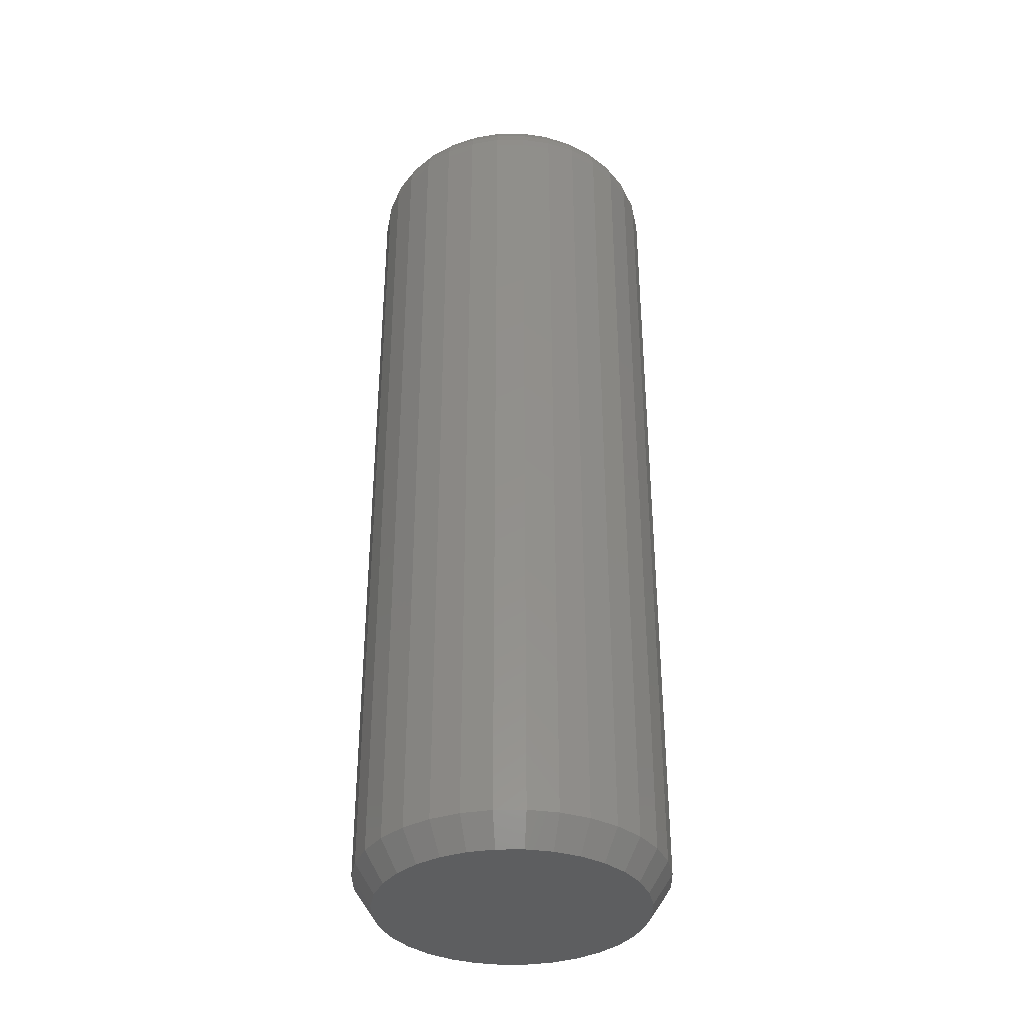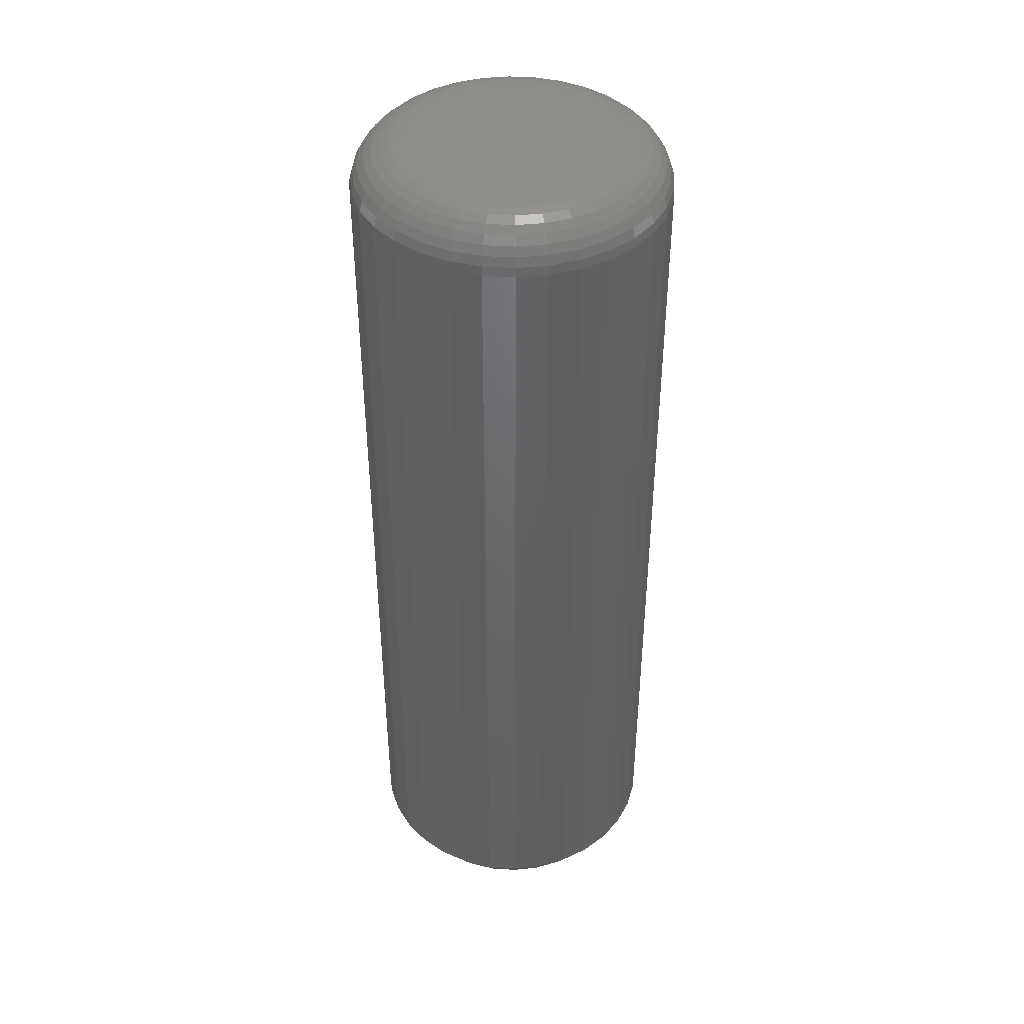
<metadata>
{"format":"stl","ext":"stl","renderer":"f3d","projection":"perspective","resolution":1024,"background":"white","views":[{"elev":-35.9,"azim":118.9,"up":"+Z"},{"elev":42.2,"azim":-57.5,"up":"+Z"}]}
</metadata>
<code>
# stl→obj: 352 verts, 700 faces
v 0.1258 -3.021e-17 0.02344
v 0.1258 -1.398e-16 0.7109
v 0.1235 -0.02407 0.02344
v 0.1235 -0.02407 0.7109
v 0.1164 -0.04721 0.02344
v 0.1164 -0.04721 0.7109
v 0.105 -0.06853 0.02344
v 0.105 -0.06853 0.7109
v 0.08969 -0.08723 0.02344
v 0.08969 -0.08723 0.7109
v 0.071 -0.1026 0.02344
v 0.071 -0.1026 0.7109
v 0.04967 -0.114 0.02344
v 0.04967 -0.114 0.7109
v 0.02653 -0.121 0.02344
v 0.02653 -0.121 0.7109
v 0.002467 -0.1234 0.02344
v 0.002467 -0.1234 0.7109
v -0.0216 -0.121 0.02344
v -0.0216 -0.121 0.7109
v -0.04474 -0.114 0.02344
v -0.04474 -0.114 0.7109
v -0.06607 -0.1026 0.02344
v -0.06607 -0.1026 0.7109
v -0.08476 -0.08723 0.02344
v -0.08476 -0.08723 0.7109
v -0.1001 -0.06853 0.02344
v -0.1001 -0.06853 0.7109
v -0.1115 -0.04721 0.02344
v -0.1115 -0.04721 0.7109
v -0.1185 -0.02407 0.02344
v -0.1185 -0.02407 0.7109
v -0.1209 1.511e-17 0.02344
v -0.1209 1.511e-17 0.7109
v -0.1185 0.02407 0.02344
v -0.1185 0.02407 0.7109
v -0.1115 0.04721 0.02344
v -0.1115 0.04721 0.7109
v -0.1001 0.06853 0.02344
v -0.1001 0.06853 0.7109
v -0.08476 0.08723 0.02344
v -0.08476 0.08723 0.7109
v -0.06607 0.1026 0.02344
v -0.06607 0.1026 0.7109
v -0.04474 0.114 0.02344
v -0.04474 0.114 0.7109
v -0.0216 0.121 0.02344
v -0.0216 0.121 0.7109
v 0.002467 0.1234 0.02344
v 0.002467 0.1234 0.7109
v 0.02653 0.121 0.02344
v 0.02653 0.121 0.7109
v 0.04967 0.114 0.02344
v 0.04967 0.114 0.7109
v 0.071 0.1026 0.02344
v 0.071 0.1026 0.7109
v 0.08969 0.08723 0.02344
v 0.08969 0.08723 0.7109
v 0.105 0.06853 0.02344
v 0.105 0.06853 0.7109
v 0.1164 0.04721 0.02344
v 0.1164 0.04721 0.7109
v 0.1235 0.02407 0.02344
v 0.1235 0.02407 0.7109
v -0.01398 0.08267 0.75
v 0.01891 0.08267 0.75
v 0.002467 0.08429 0.75
v -0.02979 0.07788 0.75
v 0.03472 0.07788 0.75
v -0.04436 0.07009 0.75
v 0.0493 0.07009 0.75
v -0.05714 0.0596 0.75
v 0.06207 0.0596 0.75
v 0.06207 -0.0596 0.75
v -0.04436 -0.07009 0.75
v 0.0493 -0.07009 0.75
v -0.02979 -0.07788 0.75
v 0.03472 -0.07788 0.75
v -0.01398 -0.08267 0.75
v 0.01891 -0.08267 0.75
v 0.002467 -0.08429 0.75
v 0.07255 0.04683 0.75
v -0.06762 0.04683 0.75
v 0.08034 0.03226 0.75
v -0.07541 0.03226 0.75
v 0.08514 0.01644 0.75
v -0.08021 0.01644 0.75
v 0.08676 -9.606e-17 0.75
v -0.08183 4.721e-17 0.75
v 0.08514 -0.01644 0.75
v -0.08021 -0.01644 0.75
v 0.08034 -0.03226 0.75
v -0.07541 -0.03226 0.75
v 0.07255 -0.04683 0.75
v -0.06762 -0.04683 0.75
v -0.05714 -0.0596 0.75
v -0.08945 5.551e-17 0.7492
v -0.08768 0.01793 0.7492
v -0.09677 5.551e-17 0.747
v -0.09487 0.01936 0.747
v -0.1035 6.245e-17 0.7434
v -0.1015 0.02068 0.7434
v -0.1094 6.939e-17 0.7386
v -0.1073 0.02183 0.7386
v -0.1143 6.939e-17 0.7326
v -0.1121 0.02278 0.7326
v -0.1179 6.939e-17 0.7259
v -0.1156 0.02349 0.7259
v -0.1201 6.939e-17 0.7186
v -0.1178 0.02392 0.7186
v 0.09261 0.01793 0.7492
v 0.09438 -1.11e-16 0.7492
v 0.0998 0.01936 0.747
v 0.1017 -1.249e-16 0.747
v 0.1064 0.02068 0.7434
v 0.1085 -1.318e-16 0.7434
v 0.1122 0.02183 0.7386
v 0.1144 -1.388e-16 0.7386
v 0.117 0.02278 0.7326
v 0.1192 -1.388e-16 0.7326
v 0.1205 0.02349 0.7259
v 0.1228 -1.457e-16 0.7259
v 0.1227 0.02392 0.7186
v 0.1251 -1.527e-16 0.7186
v 0.08738 0.03517 0.7492
v 0.09415 0.03798 0.747
v 0.1004 0.04056 0.7434
v 0.1059 0.04283 0.7386
v 0.1104 0.04469 0.7326
v 0.1137 0.04607 0.7259
v 0.1157 0.04692 0.7186
v 0.07889 0.05106 0.7492
v 0.08498 0.05514 0.747
v 0.0906 0.05889 0.7434
v 0.09552 0.06218 0.7386
v 0.09956 0.06488 0.7326
v 0.1026 0.06688 0.7259
v 0.1044 0.06812 0.7186
v 0.06746 0.06499 0.7492
v 0.07264 0.07017 0.747
v 0.07742 0.07495 0.7434
v 0.0816 0.07914 0.7386
v 0.08504 0.08257 0.7326
v 0.08759 0.08512 0.7259
v 0.08916 0.08669 0.7186
v 0.05353 0.07642 0.7492
v 0.0576 0.08252 0.747
v 0.06135 0.08813 0.7434
v 0.06464 0.09305 0.7386
v 0.06734 0.09709 0.7326
v 0.06935 0.1001 0.7259
v 0.07058 0.1019 0.7186
v 0.03764 0.08492 0.7492
v 0.04045 0.09169 0.747
v 0.04303 0.09793 0.7434
v 0.04529 0.1034 0.7386
v 0.04715 0.1079 0.7326
v 0.04854 0.1112 0.7259
v 0.04939 0.1133 0.7186
v 0.0204 0.09015 0.7492
v 0.02183 0.09733 0.747
v 0.02315 0.104 0.7434
v 0.0243 0.1098 0.7386
v 0.02525 0.1145 0.7326
v 0.02595 0.1181 0.7259
v 0.02639 0.1202 0.7186
v 0.002467 0.09191 0.7492
v 0.002467 0.09924 0.747
v 0.002467 0.106 0.7434
v 0.002467 0.1119 0.7386
v 0.002467 0.1168 0.7326
v 0.002467 0.1204 0.7259
v 0.002467 0.1226 0.7186
v -0.01546 0.09015 0.7492
v -0.01689 0.09733 0.747
v -0.01821 0.104 0.7434
v -0.01937 0.1098 0.7386
v -0.02031 0.1145 0.7326
v -0.02102 0.1181 0.7259
v -0.02145 0.1202 0.7186
v -0.03271 0.08492 0.7492
v -0.03551 0.09169 0.747
v -0.0381 0.09793 0.7434
v -0.04036 0.1034 0.7386
v -0.04222 0.1079 0.7326
v -0.0436 0.1112 0.7259
v -0.04445 0.1133 0.7186
v -0.0486 0.07642 0.7492
v -0.05267 0.08252 0.747
v -0.05642 0.08813 0.7434
v -0.05971 0.09305 0.7386
v -0.06241 0.09709 0.7326
v -0.06441 0.1001 0.7259
v -0.06565 0.1019 0.7186
v -0.06253 0.06499 0.7492
v -0.06771 0.07017 0.747
v -0.07248 0.07495 0.7434
v -0.07667 0.07914 0.7386
v -0.0801 0.08257 0.7326
v -0.08266 0.08512 0.7259
v -0.08423 0.08669 0.7186
v -0.07396 0.05106 0.7492
v -0.08005 0.05514 0.747
v -0.08566 0.05889 0.7434
v -0.09059 0.06218 0.7386
v -0.09463 0.06488 0.7326
v -0.09763 0.06688 0.7259
v -0.09947 0.06812 0.7186
v -0.08245 0.03517 0.7492
v -0.08922 0.03798 0.747
v -0.09546 0.04056 0.7434
v -0.1009 0.04283 0.7386
v -0.1054 0.04469 0.7326
v -0.1088 0.04607 0.7259
v -0.1108 0.04692 0.7186
v 0.09261 -0.01793 0.7492
v 0.0998 -0.01936 0.747
v 0.1064 -0.02068 0.7434
v 0.1122 -0.02183 0.7386
v 0.117 -0.02278 0.7326
v 0.1205 -0.02349 0.7259
v 0.1227 -0.02392 0.7186
v -0.08768 -0.01793 0.7492
v -0.09487 -0.01936 0.747
v -0.1015 -0.02068 0.7434
v -0.1073 -0.02183 0.7386
v -0.1121 -0.02278 0.7326
v -0.1156 -0.02349 0.7259
v -0.1178 -0.02392 0.7186
v -0.08245 -0.03517 0.7492
v -0.08922 -0.03798 0.747
v -0.09546 -0.04056 0.7434
v -0.1009 -0.04283 0.7386
v -0.1054 -0.04469 0.7326
v -0.1088 -0.04607 0.7259
v -0.1108 -0.04692 0.7186
v -0.07396 -0.05106 0.7492
v -0.08005 -0.05514 0.747
v -0.08566 -0.05889 0.7434
v -0.09059 -0.06218 0.7386
v -0.09463 -0.06488 0.7326
v -0.09763 -0.06688 0.7259
v -0.09947 -0.06812 0.7186
v -0.06253 -0.06499 0.7492
v -0.06771 -0.07017 0.747
v -0.07248 -0.07495 0.7434
v -0.07667 -0.07914 0.7386
v -0.0801 -0.08257 0.7326
v -0.08266 -0.08512 0.7259
v -0.08423 -0.08669 0.7186
v -0.0486 -0.07642 0.7492
v -0.05267 -0.08252 0.747
v -0.05642 -0.08813 0.7434
v -0.05971 -0.09305 0.7386
v -0.06241 -0.09709 0.7326
v -0.06441 -0.1001 0.7259
v -0.06565 -0.1019 0.7186
v -0.03271 -0.08492 0.7492
v -0.03551 -0.09169 0.747
v -0.0381 -0.09793 0.7434
v -0.04036 -0.1034 0.7386
v -0.04222 -0.1079 0.7326
v -0.0436 -0.1112 0.7259
v -0.04445 -0.1133 0.7186
v -0.01546 -0.09015 0.7492
v -0.01689 -0.09733 0.747
v -0.01821 -0.104 0.7434
v -0.01937 -0.1098 0.7386
v -0.02031 -0.1145 0.7326
v -0.02102 -0.1181 0.7259
v -0.02145 -0.1202 0.7186
v 0.002467 -0.09191 0.7492
v 0.002467 -0.09924 0.747
v 0.002467 -0.106 0.7434
v 0.002467 -0.1119 0.7386
v 0.002467 -0.1168 0.7326
v 0.002467 -0.1204 0.7259
v 0.002467 -0.1226 0.7186
v 0.0204 -0.09015 0.7492
v 0.02183 -0.09733 0.747
v 0.02315 -0.104 0.7434
v 0.0243 -0.1098 0.7386
v 0.02525 -0.1145 0.7326
v 0.02595 -0.1181 0.7259
v 0.02639 -0.1202 0.7186
v 0.03764 -0.08492 0.7492
v 0.04045 -0.09169 0.747
v 0.04303 -0.09793 0.7434
v 0.04529 -0.1034 0.7386
v 0.04715 -0.1079 0.7326
v 0.04854 -0.1112 0.7259
v 0.04939 -0.1133 0.7186
v 0.05353 -0.07642 0.7492
v 0.0576 -0.08252 0.747
v 0.06135 -0.08813 0.7434
v 0.06464 -0.09305 0.7386
v 0.06734 -0.09709 0.7326
v 0.06935 -0.1001 0.7259
v 0.07058 -0.1019 0.7186
v 0.06746 -0.06499 0.7492
v 0.07264 -0.07017 0.747
v 0.07742 -0.07495 0.7434
v 0.0816 -0.07914 0.7386
v 0.08504 -0.08257 0.7326
v 0.08759 -0.08512 0.7259
v 0.08916 -0.08669 0.7186
v 0.07889 -0.05106 0.7492
v 0.08498 -0.05514 0.747
v 0.0906 -0.05889 0.7434
v 0.09552 -0.06218 0.7386
v 0.09956 -0.06488 0.7326
v 0.1026 -0.06688 0.7259
v 0.1044 -0.06812 0.7186
v 0.08738 -0.03517 0.7492
v 0.09415 -0.03798 0.747
v 0.1004 -0.04056 0.7434
v 0.1059 -0.04283 0.7386
v 0.1104 -0.04469 0.7326
v 0.1137 -0.04607 0.7259
v 0.1157 -0.04692 0.7186
v 0.002468 0.1077 0
v 0.02348 0.1057 0
v -0.01855 0.1057 0
v -0.03876 0.09953 0
v 0.04369 0.09953 0
v -0.05738 0.08957 0
v 0.06232 0.08957 0
v 0.04369 -0.09953 0
v -0.03876 -0.09953 0
v 0.06232 -0.08957 0
v -0.01855 -0.1057 0
v 0.02348 -0.1057 0
v 0.002467 -0.1077 0
v -0.05738 -0.08957 0
v -0.07371 -0.07618 0
v 0.07864 -0.07618 0
v -0.08711 -0.05985 0
v 0.09204 -0.05985 0
v -0.09706 -0.04123 0
v 0.102 -0.04123 0
v -0.1032 -0.02102 0
v 0.1081 -0.02102 0
v -0.1053 1.36e-06 0
v 0.1102 -2.915e-17 0
v -0.1032 0.02102 0
v 0.1081 0.02102 0
v -0.09706 0.04123 0
v 0.102 0.04123 0
v -0.08711 0.05985 0
v 0.09204 0.05985 0
v -0.07371 0.07618 0
v 0.07864 0.07618 0
f 1 2 3
f 3 2 4
f 3 4 5
f 5 4 6
f 5 6 7
f 7 6 8
f 7 8 9
f 9 8 10
f 9 10 11
f 11 10 12
f 11 12 13
f 13 12 14
f 13 14 15
f 15 14 16
f 15 16 17
f 17 16 18
f 17 18 19
f 19 18 20
f 19 20 21
f 21 20 22
f 21 22 23
f 23 22 24
f 23 24 25
f 25 24 26
f 25 26 27
f 27 26 28
f 27 28 29
f 29 28 30
f 29 30 31
f 31 30 32
f 31 32 33
f 33 32 34
f 33 34 35
f 35 34 36
f 35 36 37
f 37 36 38
f 37 38 39
f 39 38 40
f 39 40 41
f 41 40 42
f 41 42 43
f 43 42 44
f 43 44 45
f 45 44 46
f 45 46 47
f 47 46 48
f 47 48 49
f 49 48 50
f 49 50 51
f 51 50 52
f 51 52 53
f 53 52 54
f 53 54 55
f 55 54 56
f 55 56 57
f 57 56 58
f 57 58 59
f 59 58 60
f 59 60 61
f 61 60 62
f 61 62 63
f 63 62 64
f 63 64 1
f 1 64 2
f 65 66 67
f 66 65 68
f 66 68 69
f 69 68 70
f 69 70 71
f 71 70 72
f 71 72 73
f 74 75 76
f 76 75 77
f 76 77 78
f 78 77 79
f 78 79 80
f 80 79 81
f 73 72 82
f 82 72 83
f 82 83 84
f 84 83 85
f 84 85 86
f 86 85 87
f 86 87 88
f 88 87 89
f 88 89 90
f 90 89 91
f 90 91 92
f 92 91 93
f 92 93 94
f 94 93 95
f 94 95 74
f 74 95 96
f 74 96 75
f 89 87 97
f 97 87 98
f 97 98 99
f 99 98 100
f 99 100 101
f 101 100 102
f 101 102 103
f 103 102 104
f 103 104 105
f 105 104 106
f 105 106 107
f 107 106 108
f 107 108 109
f 109 108 110
f 109 110 34
f 34 110 36
f 86 88 111
f 111 88 112
f 111 112 113
f 113 112 114
f 113 114 115
f 115 114 116
f 115 116 117
f 117 116 118
f 117 118 119
f 119 118 120
f 119 120 121
f 121 120 122
f 121 122 123
f 123 122 124
f 123 124 64
f 64 124 2
f 84 86 125
f 125 86 111
f 125 111 126
f 126 111 113
f 126 113 127
f 127 113 115
f 127 115 128
f 128 115 117
f 128 117 129
f 129 117 119
f 129 119 130
f 130 119 121
f 130 121 131
f 131 121 123
f 131 123 62
f 62 123 64
f 82 84 132
f 132 84 125
f 132 125 133
f 133 125 126
f 133 126 134
f 134 126 127
f 134 127 135
f 135 127 128
f 135 128 136
f 136 128 129
f 136 129 137
f 137 129 130
f 137 130 138
f 138 130 131
f 138 131 60
f 60 131 62
f 73 82 139
f 139 82 132
f 139 132 140
f 140 132 133
f 140 133 141
f 141 133 134
f 141 134 142
f 142 134 135
f 142 135 143
f 143 135 136
f 143 136 144
f 144 136 137
f 144 137 145
f 145 137 138
f 145 138 58
f 58 138 60
f 71 73 146
f 146 73 139
f 146 139 147
f 147 139 140
f 147 140 148
f 148 140 141
f 148 141 149
f 149 141 142
f 149 142 150
f 150 142 143
f 150 143 151
f 151 143 144
f 151 144 152
f 152 144 145
f 152 145 56
f 56 145 58
f 69 71 153
f 153 71 146
f 153 146 154
f 154 146 147
f 154 147 155
f 155 147 148
f 155 148 156
f 156 148 149
f 156 149 157
f 157 149 150
f 157 150 158
f 158 150 151
f 158 151 159
f 159 151 152
f 159 152 54
f 54 152 56
f 66 69 160
f 160 69 153
f 160 153 161
f 161 153 154
f 161 154 162
f 162 154 155
f 162 155 163
f 163 155 156
f 163 156 164
f 164 156 157
f 164 157 165
f 165 157 158
f 165 158 166
f 166 158 159
f 166 159 52
f 52 159 54
f 67 66 167
f 167 66 160
f 167 160 168
f 168 160 161
f 168 161 169
f 169 161 162
f 169 162 170
f 170 162 163
f 170 163 171
f 171 163 164
f 171 164 172
f 172 164 165
f 172 165 173
f 173 165 166
f 173 166 50
f 50 166 52
f 65 67 174
f 174 67 167
f 174 167 175
f 175 167 168
f 175 168 176
f 176 168 169
f 176 169 177
f 177 169 170
f 177 170 178
f 178 170 171
f 178 171 179
f 179 171 172
f 179 172 180
f 180 172 173
f 180 173 48
f 48 173 50
f 68 65 181
f 181 65 174
f 181 174 182
f 182 174 175
f 182 175 183
f 183 175 176
f 183 176 184
f 184 176 177
f 184 177 185
f 185 177 178
f 185 178 186
f 186 178 179
f 186 179 187
f 187 179 180
f 187 180 46
f 46 180 48
f 70 68 188
f 188 68 181
f 188 181 189
f 189 181 182
f 189 182 190
f 190 182 183
f 190 183 191
f 191 183 184
f 191 184 192
f 192 184 185
f 192 185 193
f 193 185 186
f 193 186 194
f 194 186 187
f 194 187 44
f 44 187 46
f 72 70 195
f 195 70 188
f 195 188 196
f 196 188 189
f 196 189 197
f 197 189 190
f 197 190 198
f 198 190 191
f 198 191 199
f 199 191 192
f 199 192 200
f 200 192 193
f 200 193 201
f 201 193 194
f 201 194 42
f 42 194 44
f 83 72 202
f 202 72 195
f 202 195 203
f 203 195 196
f 203 196 204
f 204 196 197
f 204 197 205
f 205 197 198
f 205 198 206
f 206 198 199
f 206 199 207
f 207 199 200
f 207 200 208
f 208 200 201
f 208 201 40
f 40 201 42
f 85 83 209
f 209 83 202
f 209 202 210
f 210 202 203
f 210 203 211
f 211 203 204
f 211 204 212
f 212 204 205
f 212 205 213
f 213 205 206
f 213 206 214
f 214 206 207
f 214 207 215
f 215 207 208
f 215 208 38
f 38 208 40
f 87 85 98
f 98 85 209
f 98 209 100
f 100 209 210
f 100 210 102
f 102 210 211
f 102 211 104
f 104 211 212
f 104 212 106
f 106 212 213
f 106 213 108
f 108 213 214
f 108 214 110
f 110 214 215
f 110 215 36
f 36 215 38
f 88 90 112
f 112 90 216
f 112 216 114
f 114 216 217
f 114 217 116
f 116 217 218
f 116 218 118
f 118 218 219
f 118 219 120
f 120 219 220
f 120 220 122
f 122 220 221
f 122 221 124
f 124 221 222
f 124 222 2
f 2 222 4
f 91 89 223
f 223 89 97
f 223 97 224
f 224 97 99
f 224 99 225
f 225 99 101
f 225 101 226
f 226 101 103
f 226 103 227
f 227 103 105
f 227 105 228
f 228 105 107
f 228 107 229
f 229 107 109
f 229 109 32
f 32 109 34
f 93 91 230
f 230 91 223
f 230 223 231
f 231 223 224
f 231 224 232
f 232 224 225
f 232 225 233
f 233 225 226
f 233 226 234
f 234 226 227
f 234 227 235
f 235 227 228
f 235 228 236
f 236 228 229
f 236 229 30
f 30 229 32
f 95 93 237
f 237 93 230
f 237 230 238
f 238 230 231
f 238 231 239
f 239 231 232
f 239 232 240
f 240 232 233
f 240 233 241
f 241 233 234
f 241 234 242
f 242 234 235
f 242 235 243
f 243 235 236
f 243 236 28
f 28 236 30
f 96 95 244
f 244 95 237
f 244 237 245
f 245 237 238
f 245 238 246
f 246 238 239
f 246 239 247
f 247 239 240
f 247 240 248
f 248 240 241
f 248 241 249
f 249 241 242
f 249 242 250
f 250 242 243
f 250 243 26
f 26 243 28
f 75 96 251
f 251 96 244
f 251 244 252
f 252 244 245
f 252 245 253
f 253 245 246
f 253 246 254
f 254 246 247
f 254 247 255
f 255 247 248
f 255 248 256
f 256 248 249
f 256 249 257
f 257 249 250
f 257 250 24
f 24 250 26
f 77 75 258
f 258 75 251
f 258 251 259
f 259 251 252
f 259 252 260
f 260 252 253
f 260 253 261
f 261 253 254
f 261 254 262
f 262 254 255
f 262 255 263
f 263 255 256
f 263 256 264
f 264 256 257
f 264 257 22
f 22 257 24
f 79 77 265
f 265 77 258
f 265 258 266
f 266 258 259
f 266 259 267
f 267 259 260
f 267 260 268
f 268 260 261
f 268 261 269
f 269 261 262
f 269 262 270
f 270 262 263
f 270 263 271
f 271 263 264
f 271 264 20
f 20 264 22
f 81 79 272
f 272 79 265
f 272 265 273
f 273 265 266
f 273 266 274
f 274 266 267
f 274 267 275
f 275 267 268
f 275 268 276
f 276 268 269
f 276 269 277
f 277 269 270
f 277 270 278
f 278 270 271
f 278 271 18
f 18 271 20
f 80 81 279
f 279 81 272
f 279 272 280
f 280 272 273
f 280 273 281
f 281 273 274
f 281 274 282
f 282 274 275
f 282 275 283
f 283 275 276
f 283 276 284
f 284 276 277
f 284 277 285
f 285 277 278
f 285 278 16
f 16 278 18
f 78 80 286
f 286 80 279
f 286 279 287
f 287 279 280
f 287 280 288
f 288 280 281
f 288 281 289
f 289 281 282
f 289 282 290
f 290 282 283
f 290 283 291
f 291 283 284
f 291 284 292
f 292 284 285
f 292 285 14
f 14 285 16
f 76 78 293
f 293 78 286
f 293 286 294
f 294 286 287
f 294 287 295
f 295 287 288
f 295 288 296
f 296 288 289
f 296 289 297
f 297 289 290
f 297 290 298
f 298 290 291
f 298 291 299
f 299 291 292
f 299 292 12
f 12 292 14
f 74 76 300
f 300 76 293
f 300 293 301
f 301 293 294
f 301 294 302
f 302 294 295
f 302 295 303
f 303 295 296
f 303 296 304
f 304 296 297
f 304 297 305
f 305 297 298
f 305 298 306
f 306 298 299
f 306 299 10
f 10 299 12
f 94 74 307
f 307 74 300
f 307 300 308
f 308 300 301
f 308 301 309
f 309 301 302
f 309 302 310
f 310 302 303
f 310 303 311
f 311 303 304
f 311 304 312
f 312 304 305
f 312 305 313
f 313 305 306
f 313 306 8
f 8 306 10
f 92 94 314
f 314 94 307
f 314 307 315
f 315 307 308
f 315 308 316
f 316 308 309
f 316 309 317
f 317 309 310
f 317 310 318
f 318 310 311
f 318 311 319
f 319 311 312
f 319 312 320
f 320 312 313
f 320 313 6
f 6 313 8
f 90 92 216
f 216 92 314
f 216 314 217
f 217 314 315
f 217 315 218
f 218 315 316
f 218 316 219
f 219 316 317
f 219 317 220
f 220 317 318
f 220 318 221
f 221 318 319
f 221 319 222
f 222 319 320
f 222 320 4
f 4 320 6
f 321 322 323
f 324 323 322
f 325 324 322
f 326 324 325
f 327 326 325
f 328 329 330
f 331 329 328
f 332 331 328
f 333 331 332
f 329 334 330
f 330 334 335
f 330 335 336
f 336 335 337
f 336 337 338
f 338 337 339
f 338 339 340
f 340 339 341
f 340 341 342
f 342 341 343
f 342 343 344
f 344 343 345
f 344 345 346
f 346 345 347
f 346 347 348
f 348 347 349
f 348 349 350
f 350 349 351
f 350 351 352
f 352 351 326
f 352 326 327
f 323 47 321
f 321 47 49
f 321 49 322
f 322 49 51
f 322 51 325
f 325 51 53
f 325 53 327
f 327 53 55
f 327 55 352
f 352 55 57
f 352 57 350
f 350 57 59
f 350 59 348
f 348 59 61
f 348 61 346
f 346 61 63
f 346 63 344
f 344 63 1
f 47 323 45
f 45 323 324
f 45 324 43
f 43 324 326
f 43 326 41
f 41 326 351
f 41 351 39
f 39 351 349
f 39 349 37
f 37 349 347
f 37 347 35
f 35 347 345
f 35 345 33
f 33 345 343
f 332 15 333
f 333 15 17
f 333 17 331
f 331 17 19
f 331 19 329
f 329 19 21
f 329 21 334
f 334 21 23
f 334 23 335
f 335 23 25
f 335 25 337
f 337 25 27
f 337 27 339
f 339 27 29
f 339 29 341
f 341 29 31
f 341 31 343
f 343 31 33
f 15 332 13
f 13 332 328
f 13 328 11
f 11 328 330
f 11 330 9
f 9 330 336
f 9 336 7
f 7 336 338
f 7 338 5
f 5 338 340
f 5 340 3
f 3 340 342
f 3 342 1
f 1 342 344

</code>
